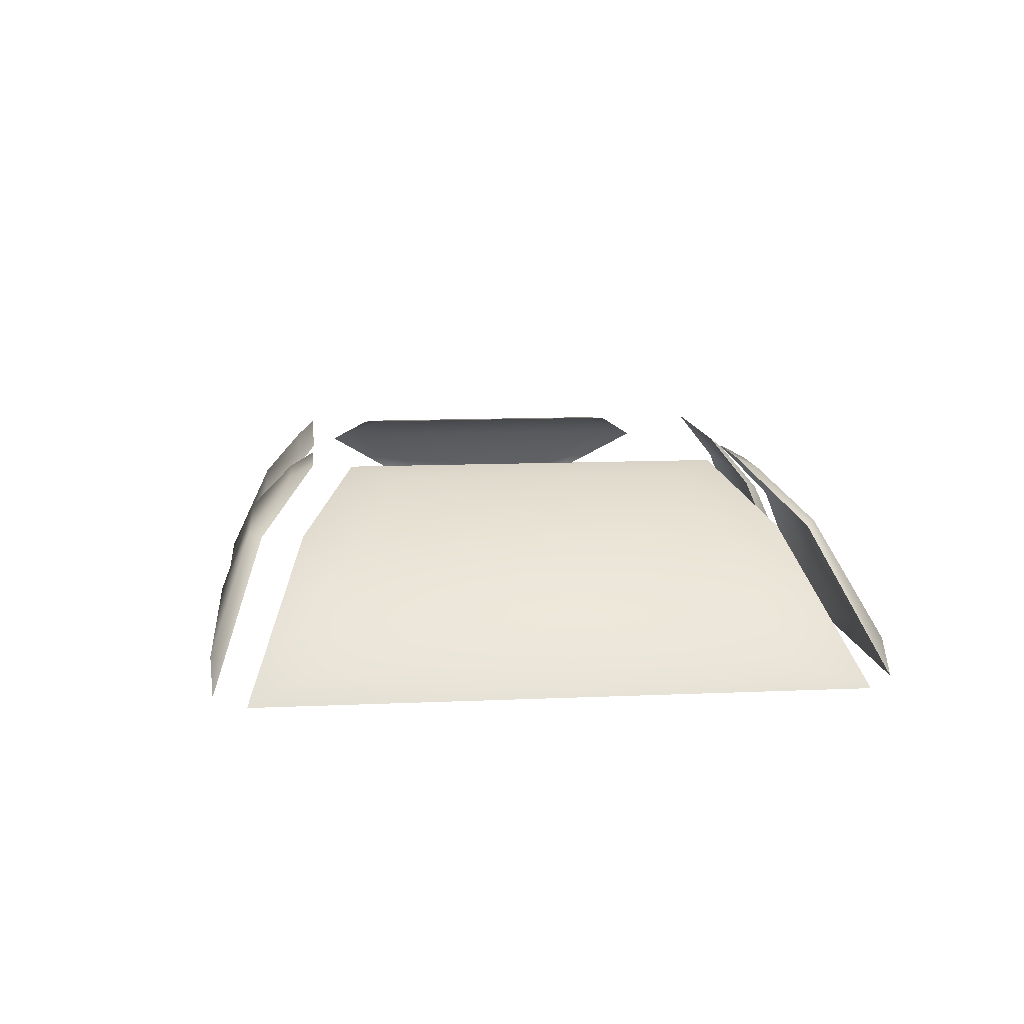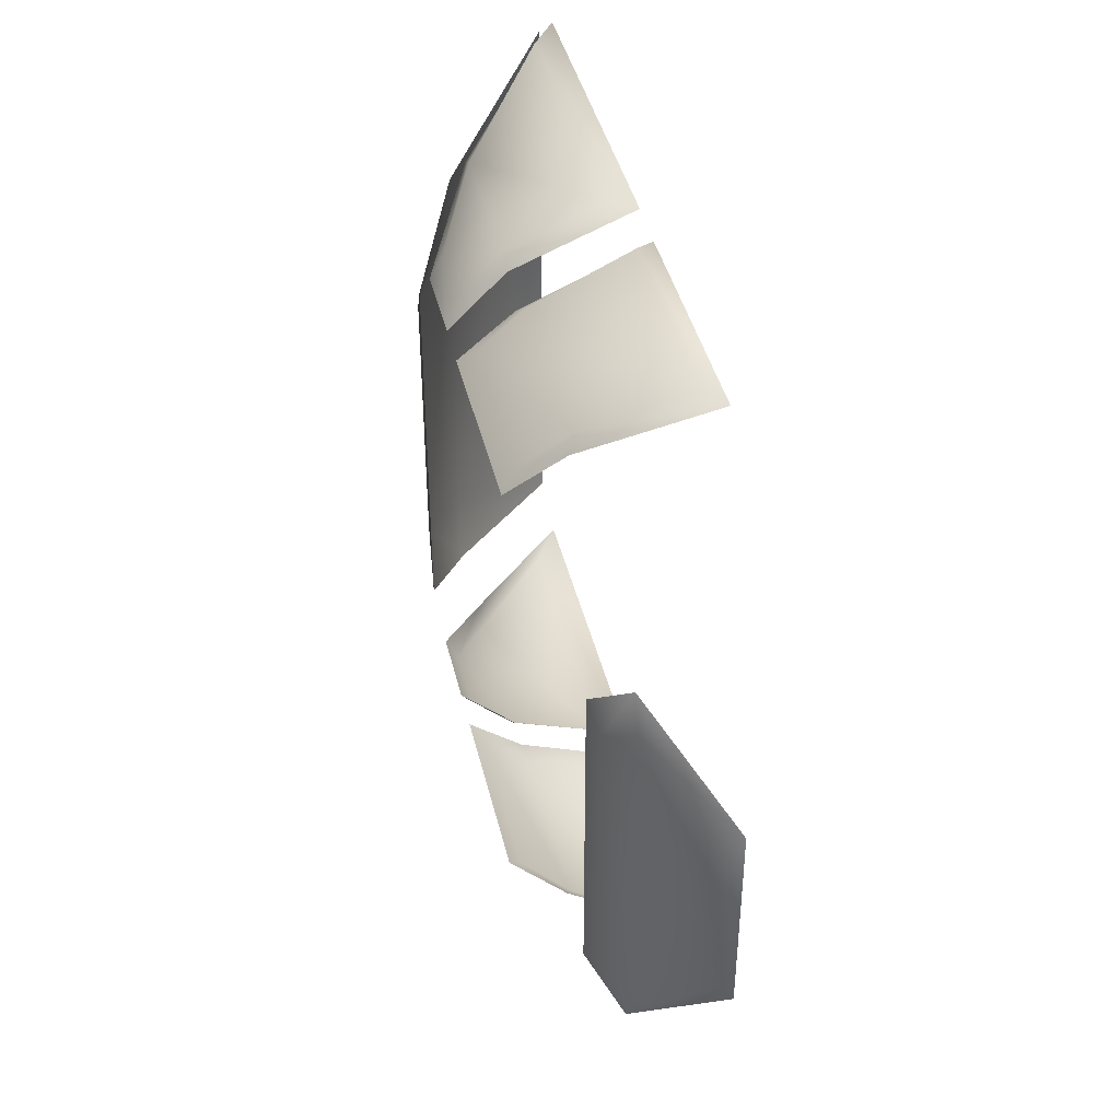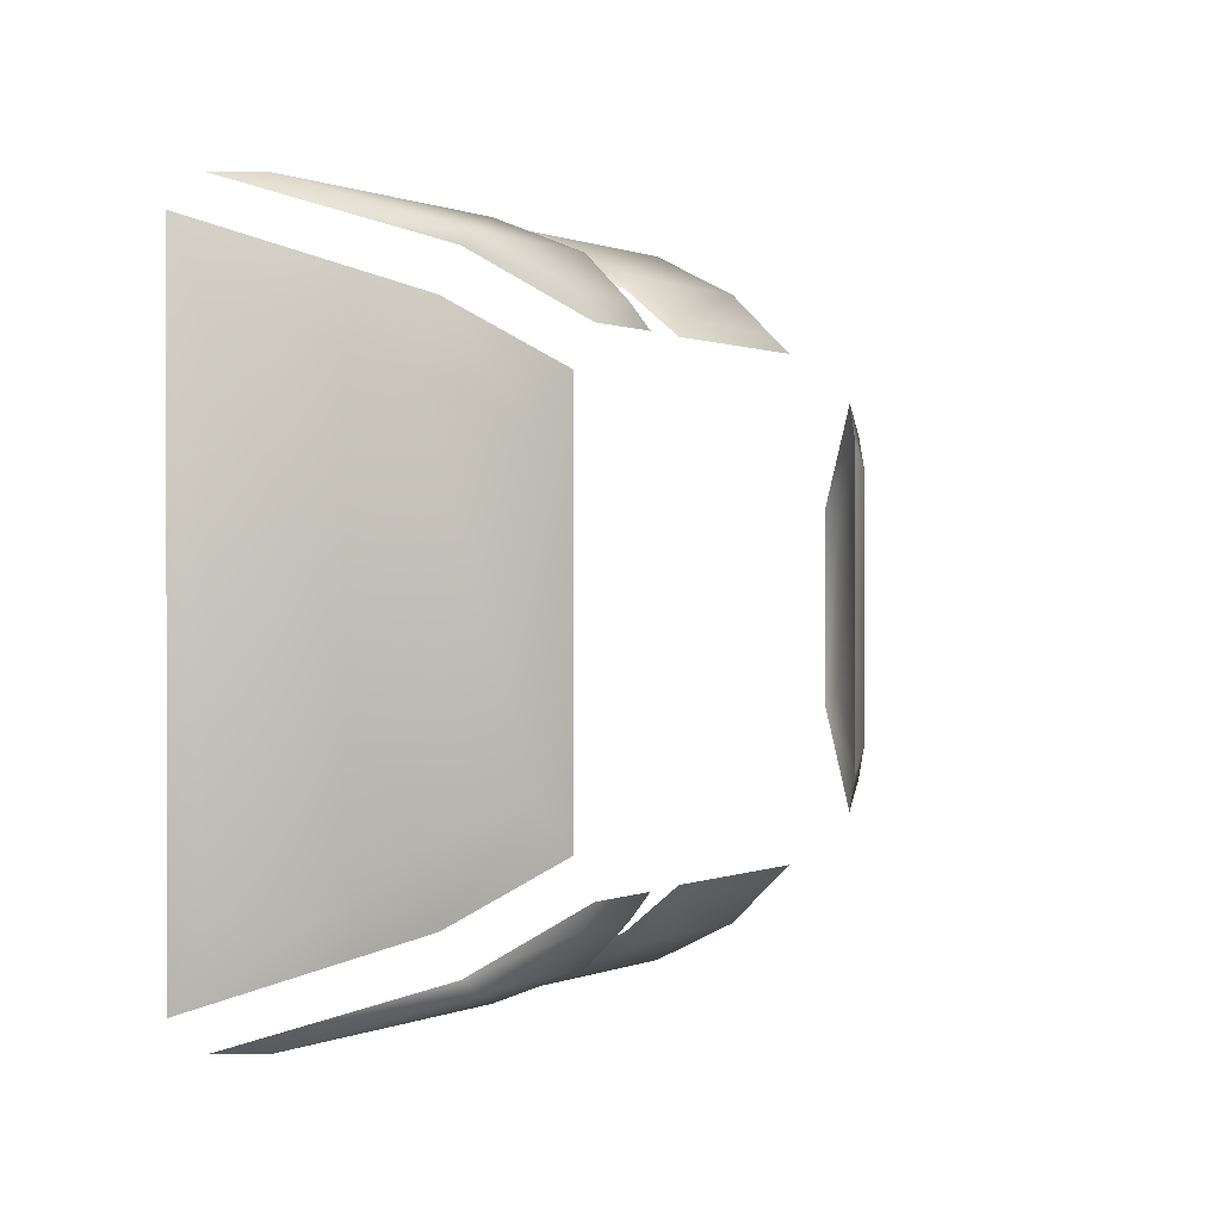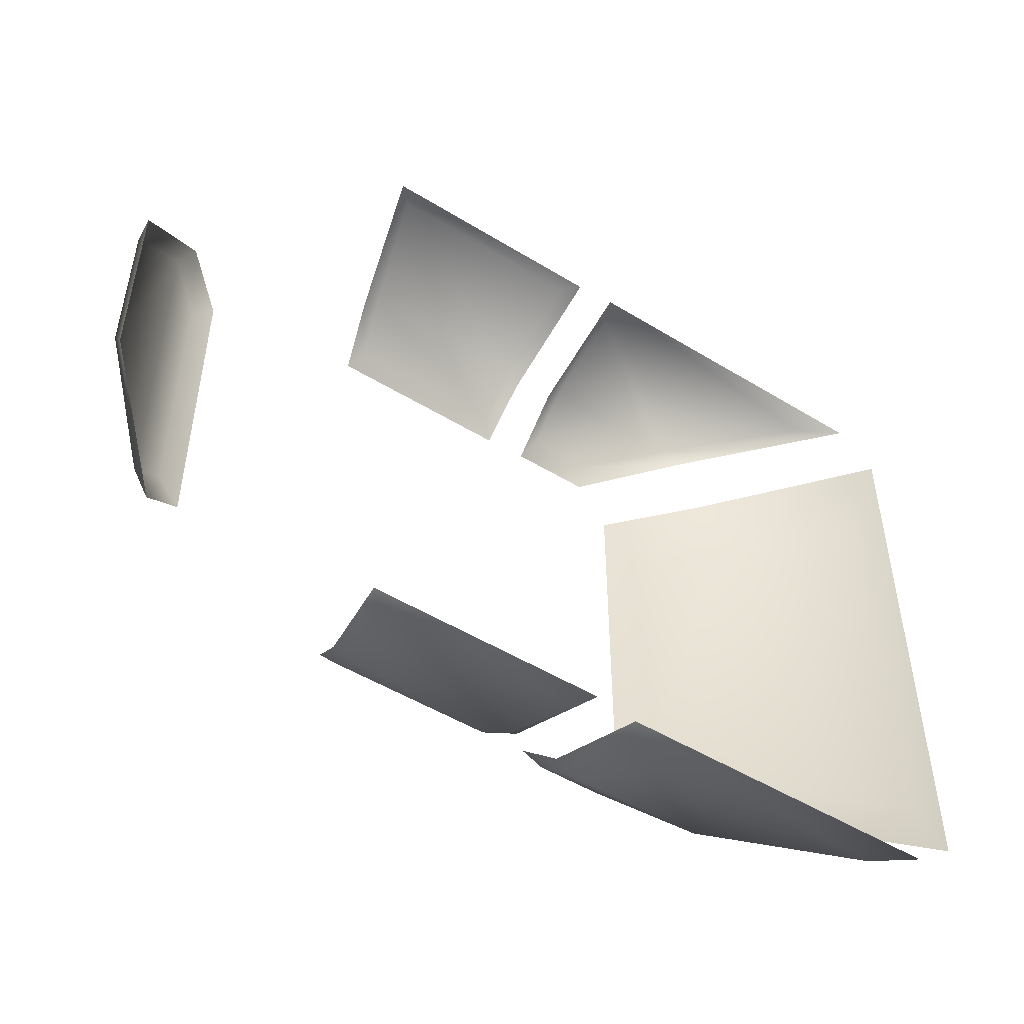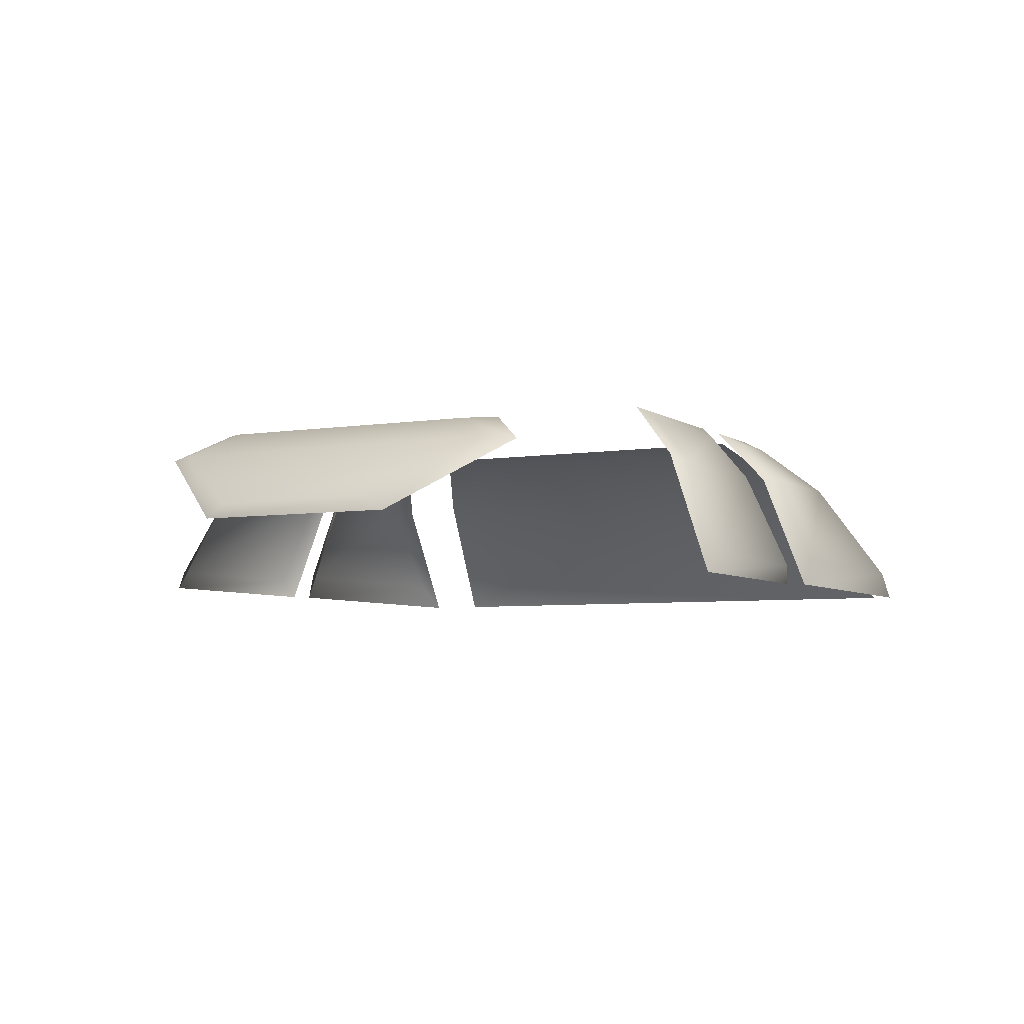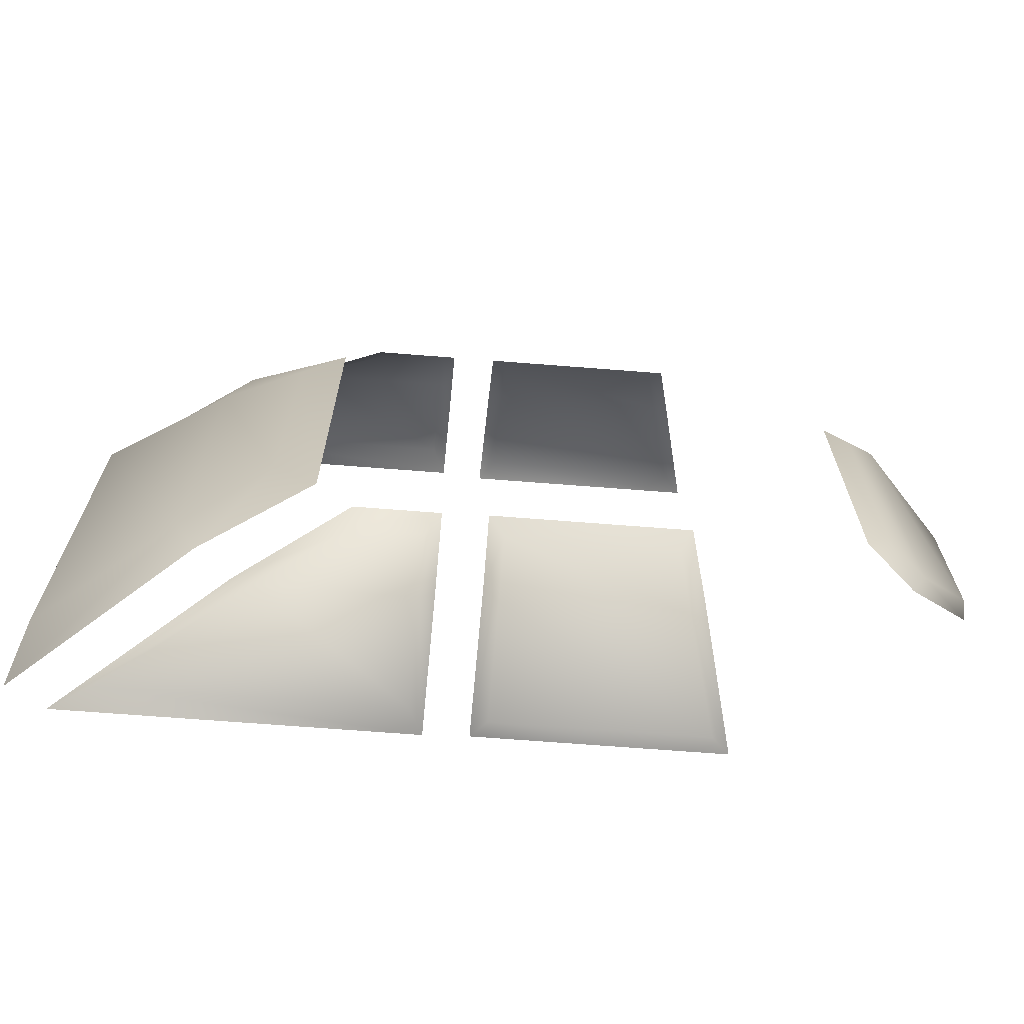
<metadata>
{"format":"obj","ext":"obj","renderer":"f3d","projection":"perspective","resolution":1024,"background":"white","views":[{"elev":11.4,"azim":83.8,"up":"+Y"},{"elev":41.9,"azim":-103.3,"up":"+Z"},{"elev":0.5,"azim":123.6,"up":"+Z"},{"elev":-49.7,"azim":-34.1,"up":"+Z"},{"elev":-5.4,"azim":-62.7,"up":"+Y"},{"elev":-68.0,"azim":175.5,"up":"+Z"}]}
</metadata>
<code>
o Car3_windows.obj
v -1.922 2.791 0.01488
v -1.922 2.791 1.589
v -1.764 2.906 1.419
v -1.764 2.906 0.1849
v -2.217 2.522 0.423
v -2.217 2.522 1.181
v -1.656 2.918 1.538
v -1.656 2.918 0.06592
v -1.848 2.785 1.732
v -1.848 2.785 -0.1273
v -2.213 2.458 0.3365
v -2.213 2.458 1.268
v 1.996 2.384 1.842
v 1.996 2.384 -0.2375
v 1.389 2.815 -0.04535
v 1.389 2.815 1.65
v 0.9921 3.044 0.1367
v 0.9921 3.044 1.468
v 0.3074 2.792 -0.5784
v 0.3044 2.993 -0.3804
v 0.6125 2.993 -0.3804
v 0.9978 2.792 -0.5784
v 0.3162 2.358 -0.7475
v 1.625 2.358 -0.7475
v -0.8367 2.77 -0.525
v -0.7813 2.989 -0.3389
v -0.03103 2.989 -0.3389
v -0.02738 2.77 -0.525
v -0.9594 2.314 -0.7324
v -0.01643 2.314 -0.7324
v -0.8988 2.803 -0.4622
v -0.8344 3.051 -0.2613
v 0.03805 3.051 -0.2613
v 0.04229 2.803 -0.4622
v 0.05502 2.224 -0.7036
v -1.041 2.224 -0.7036
v 0.2425 2.789 -0.5186
v 0.2388 3.049 -0.2679
v 0.6192 3.049 -0.2679
v 1.095 2.789 -0.5186
v 1.822 2.23 -0.7327
v 0.2534 2.23 -0.7327
v 2.034 2.241 -0.5761
v 1.276 2.828 -0.3222
v 2.034 2.241 2.18
v 1.276 2.828 1.927
v 0.7883 3.068 -0.08159
v 0.7883 3.068 1.686
v 0.6125 2.993 1.985
v 0.3044 2.993 1.985
v 0.3074 2.792 2.183
v 0.9978 2.792 2.183
v 0.3162 2.358 2.352
v 1.625 2.358 2.352
v -0.03103 2.989 1.943
v -0.7813 2.989 1.943
v -0.8367 2.77 2.129
v -0.02738 2.77 2.129
v -0.9594 2.314 2.337
v -0.01643 2.314 2.337
v -0.8344 3.051 1.866
v -0.8988 2.803 2.067
v 0.03805 3.051 1.866
v 0.04229 2.803 2.067
v -1.041 2.224 2.308
v 0.05502 2.224 2.308
v 0.2388 3.049 1.872
v 0.2425 2.789 2.123
v 0.6192 3.049 1.872
v 1.095 2.789 2.123
v 0.2534 2.23 2.337
v 1.822 2.23 2.337
f 1 2 3 4
f 2 1 5
f 2 5 6
f 7 8 4 3
f 9 7 3 2
f 4 8 10 1
f 1 10 11 5
f 11 12 6 5
f 12 9 2 6
f 13 14 15 16
f 16 15 17 18
f 19 20 21 22
f 23 19 22 24
f 25 26 27 28
f 29 25 28 30
f 31 32 26 25
f 32 33 27 26
f 27 33 34 28
f 30 35 36 29
f 36 31 25 29
f 28 34 35 30
f 37 38 20 19
f 38 39 21 20
f 21 39 40 22
f 24 41 42 23
f 42 37 19 23
f 22 40 41 24
f 43 44 15 14
f 45 43 14 13
f 16 46 45 13
f 47 48 18 17
f 44 47 17 15
f 18 48 46 16
f 49 50 51 52
f 52 51 53 54
f 55 56 57 58
f 58 57 59 60
f 56 61 62 57
f 55 63 61 56
f 64 63 55 58
f 65 66 60 59
f 57 62 65 59
f 66 64 58 60
f 50 67 68 51
f 49 69 67 50
f 70 69 49 52
f 71 72 54 53
f 51 68 71 53
f 72 70 52 54

</code>
